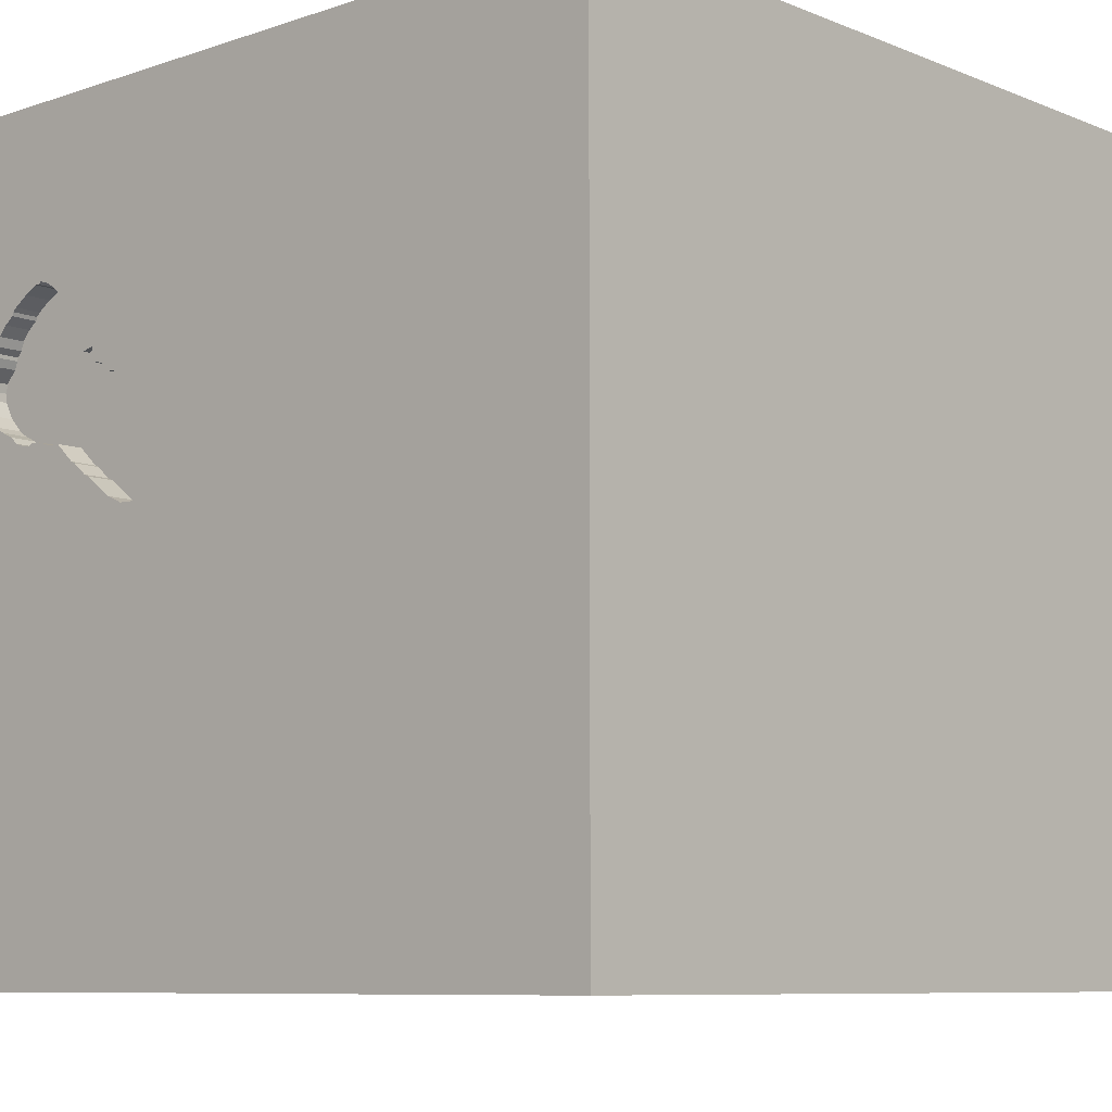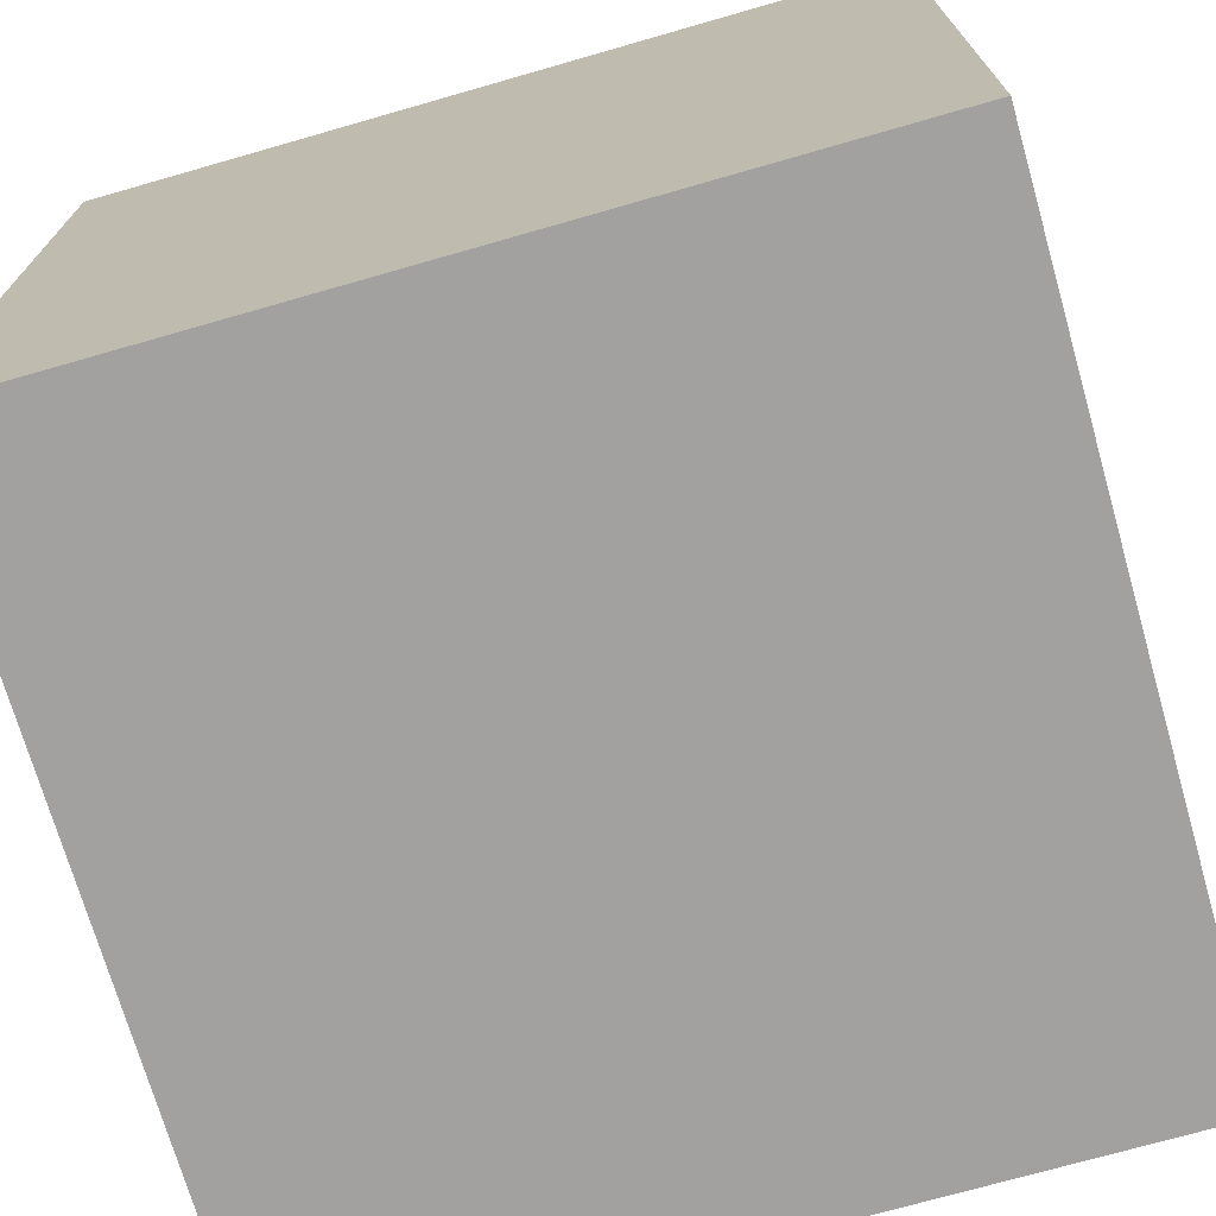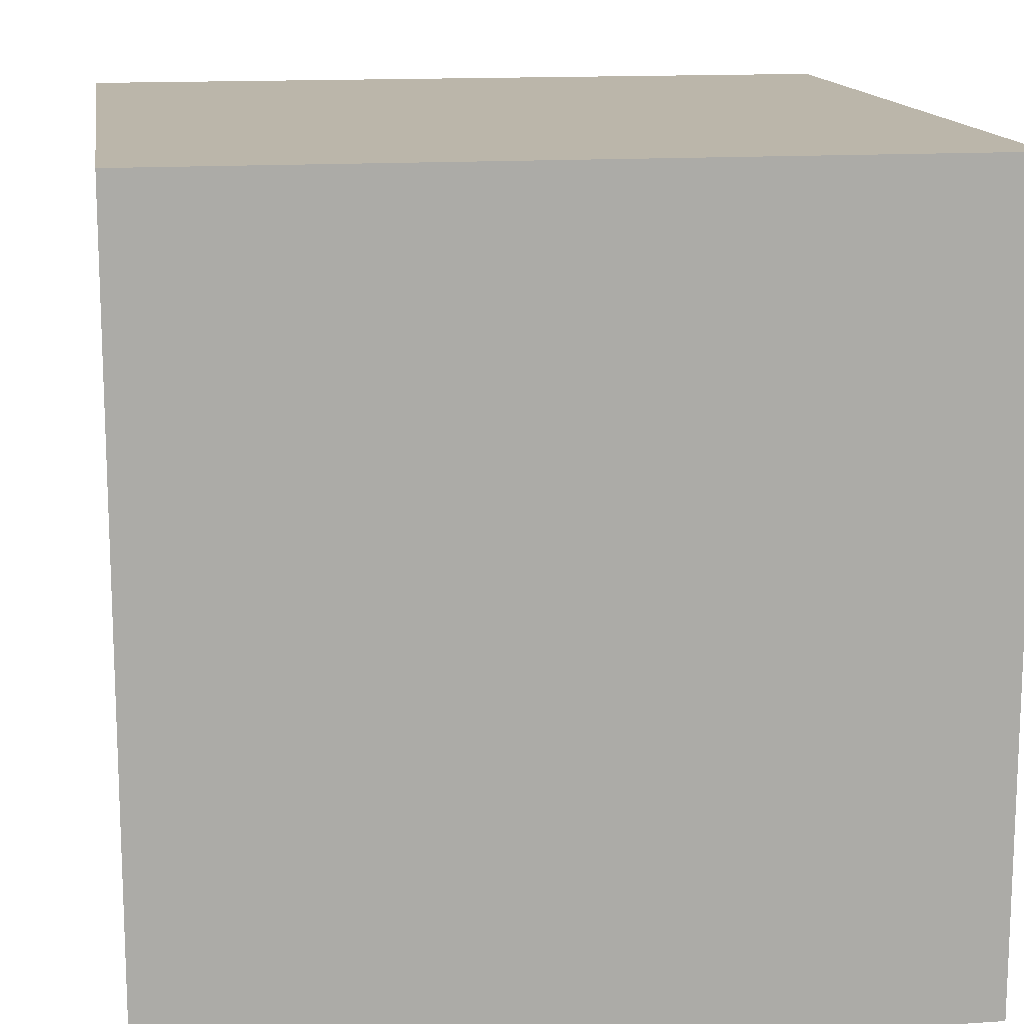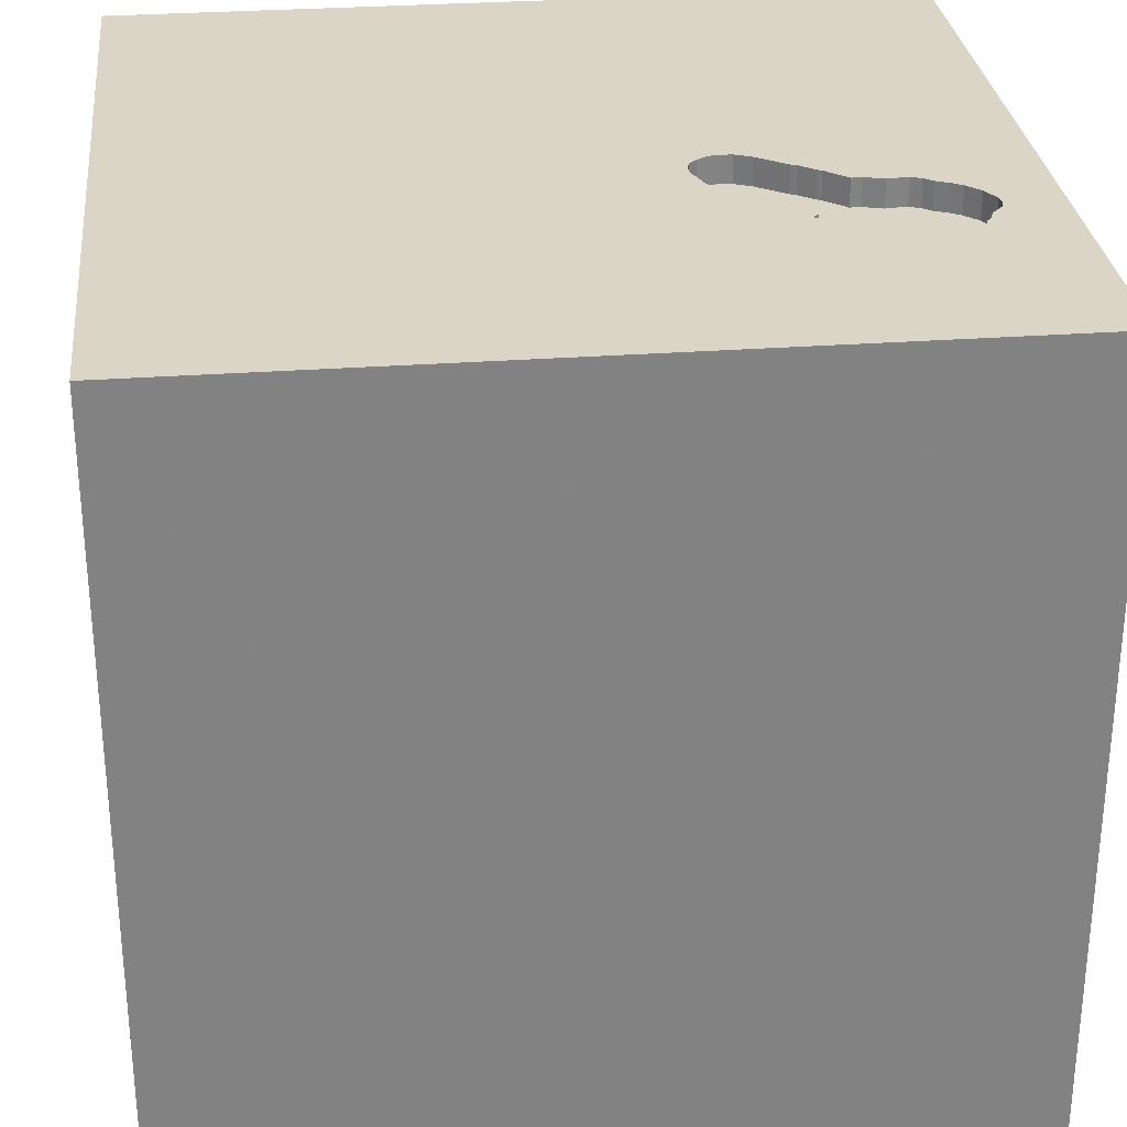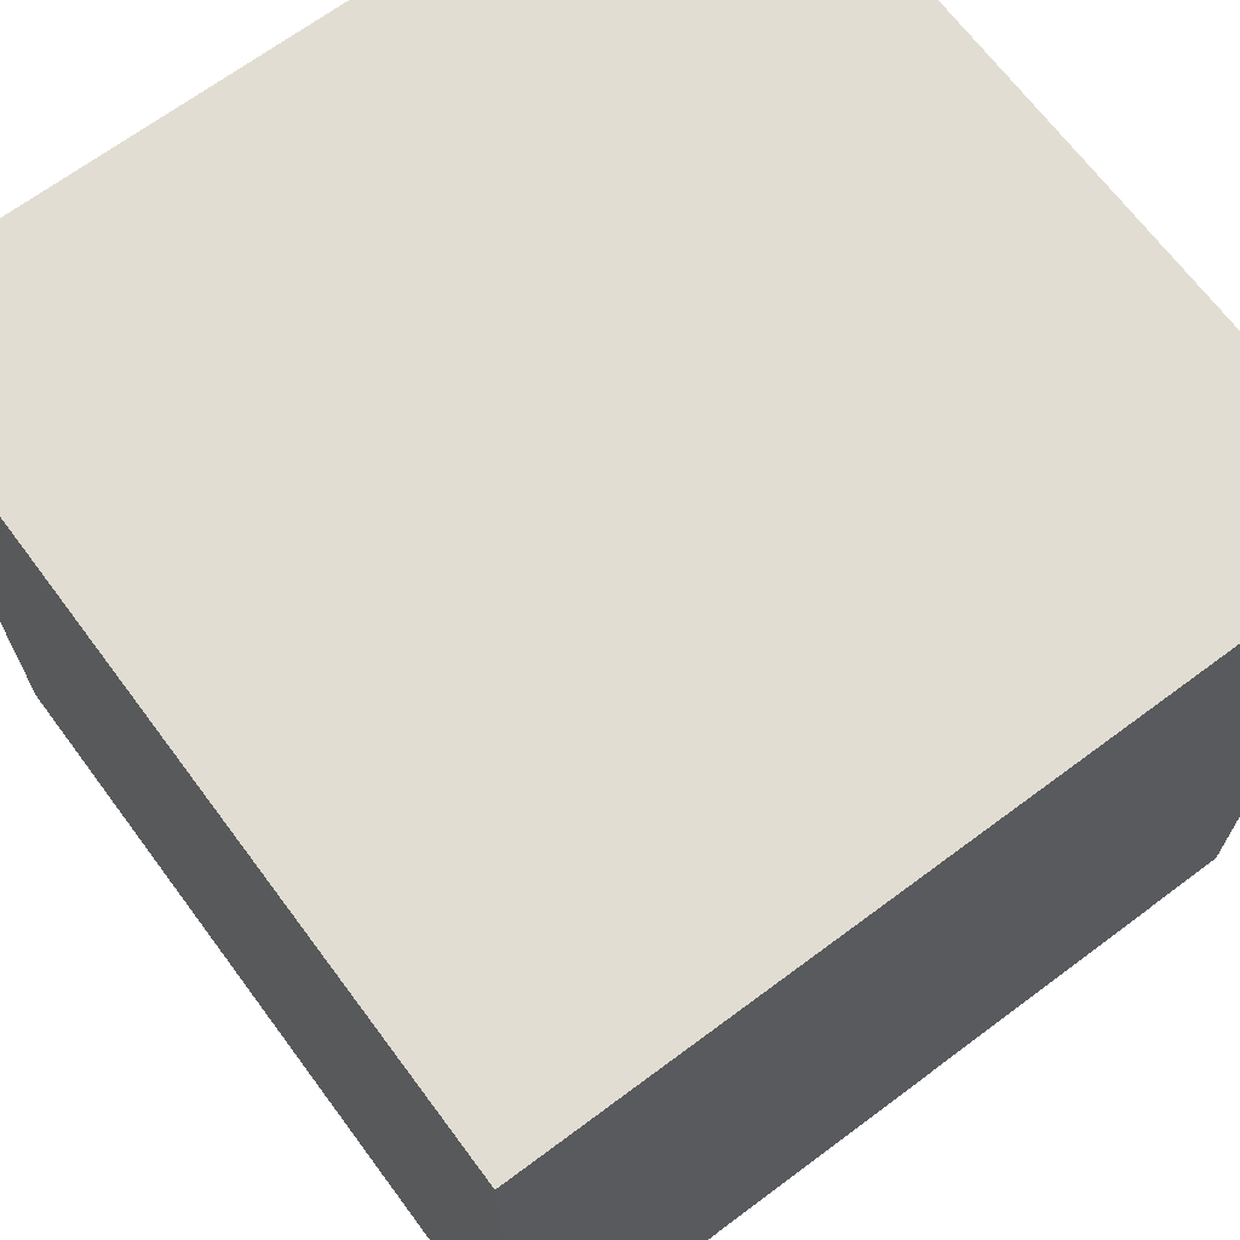
<metadata>
{"format":"obj","ext":"obj","renderer":"f3d","projection":"perspective","resolution":1024,"background":"white","views":[{"elev":-8.3,"azim":-137.5,"up":"+Z"},{"elev":-72.2,"azim":106.0,"up":"+Y"},{"elev":14.1,"azim":81.4,"up":"+Z"},{"elev":29.5,"azim":-6.2,"up":"+Y"},{"elev":68.3,"azim":53.3,"up":"+Z"}]}
</metadata>
<code>
o shoe_84
v 0.6083 1.5 0.5113
v 0.6083 1.4 0.5113
v 0.5871 1.5 0.51
v 0.5871 1.4 0.51
v 1.018 1.5 0.3165
v 0.3956 1.5 0.2471
v 0.3956 1.4 0.2471
v 0.7939 1.5 0.2319
v 0.8638 1.5 0.7973
v 0.8638 1.4 0.7973
v 1.256 1.4 0.4487
v 1.209 1.5 0.6983
v -0.7357 -0.05859 -1.5
v -0.9635 -0.5208 1.5
v -1.055 -1.5 -0.3385
v -0.6087 1.5 0.7609
v -0.485 1.016 -1.5
v 1.135 1.5 0.7828
v 1.248 1.5 0.6195
v 0.4387 1.5 0.3475
v 0.4387 1.4 0.3475
v 0.3758 1.5 0.1576
v 1.009 1.5 0.3196
v 1.009 1.4 0.3196
v 1.094 1.5 0.3287
v 1.094 1.4 0.3287
v 1.203 1.5 0.7148
v 1.203 1.4 0.7148
v 1.224 1.5 0.672
v 1.189 1.5 0.7312
v 0.6315 0.4427 1.5
v 0.4167 -0.1562 1.5
v 0.5469 1.029 -1.5
v -0.01302 0.9896 1.5
v 0.3906 -0.638 1.5
v 0.4427 -1.5 -0.625
v 0.4167 -1.5 0.4687
v 0.4687 -1.5 -0
v 0.3906 -1.5 1.198
v -0.1042 -1.5 -1.5
v 0.2083 -1.5 -1.25
v -0.1302 -1.5 1.5
v 0.6868 1.5 -0.6689
v 0.2344 1.5 0.2604
v 0.4557 1.5 0.8008
v -0.1562 1.5 -1.5
v -0.1302 1.5 1.5
v 0.647 -0.9147 -1.5
v 0.4628 1.5 0.3851
v 0.4628 1.4 0.3851
v 0.9461 1.5 0.8601
v 0.9461 1.4 0.8601
v 0.5963 1.5 0.09373
v 0.2214 -1.172 1.5
v -0.1562 0.4427 1.5
v -0.1042 -0.1562 1.5
v -0.2865 -1.5 -1.029
v 0 -1.5 0.05208
v -0.2344 -1.5 1.198
v -0.1562 -1.5 -0.4167
v 0.8706 1.5 0.3006
v 0.3768 1.5 0.192
v 1.234 1.5 0.6621
v 1.234 1.4 0.6621
v 0.7127 1.5 0.1757
v 0.7016 1.5 0.5585
v 0.7016 1.4 0.5585
v 0.8259 1.5 0.7466
v 0.8259 1.4 0.7466
v 0.6708 1.5 0.5517
v 0.4042 1.5 0.2813
v 0.998 1.5 0.8644
v 0.998 1.4 0.8644
v 1.035 0.1172 -1.5
v 1.25 0.2214 1.5
v 1.25 -0.6641 1.5
v 1.302 -1.5 0.5729
v 1.094 -1.5 -0.02604
v 1.5 -1.5 1.5
v 1.211 -1.5 -0.4427
v 1.5 -1.5 -1.5
v 0.9829 1.5 0.8725
v 1.137 1.5 0.7761
v 1.125 1.5 0.3546
v 1.5 1.5 1.5
v 0.4185 1.5 0.3097
v 0.4185 1.4 0.3097
v 0.7939 1.4 0.2319
v 0.5361 1.5 0.06669
v 0.5361 1.4 0.06669
v 0.5677 1.5 0.499
v 0.5677 1.4 0.499
v 0.4805 1.5 0.4019
v 0.4805 1.4 0.4019
v 0.7802 1.5 0.6252
v 1.289 1.5 0.5762
v 1.289 1.4 0.5762
v 0.78 1.5 0.6847
v 0.7942 1.5 0.713
v 0.7942 1.4 0.713
v 0.6969 1.5 0.595
v 0.6969 1.4 0.595
v -0.625 0.4687 1.5
v -0.5208 -0.3906 1.5
v -0.625 -1.5 -0.599
v -0.4687 -1.5 0.1823
v -0.3906 -1.5 0.7031
v -0.5208 1.25 1.5
v -0.3906 1.5 -1.12
v -1.5 -0.8854 -0.8333
v -1.5 -0.9896 0.612
v -1.5 -0.6771 -0
v -1.5 0.3906 -1.068
v -1.5 0.4297 0.4883
v -1.5 0.4167 0
v -1.5 0.3125 1.094
v -1.5 0.6055 -0.5599
v -1.5 0.1042 -1.5
v -1.5 -0.1302 1.5
v -1.5 -0.1302 0.3125
v -1.5 -0.1823 1.146
v -1.5 0 -0.4687
v -1.5 0 -1.25
v -1.5 1.25 -0.8333
v -1.5 1.172 0.6185
v -1.5 1.198 -0.1562
v -1.5 1.5 1.5
v -1.5 1.5 -1.5
v -1.5 -0.5208 0.5729
v -1.5 -0.6771 1.172
v -1.5 -0.4687 -0.4297
v -1.5 -1.5 0.1302
v -1.5 -1.5 1.5
v -1.5 -1.5 -1.5
v -1.5 1.5 0.1042
v -1.5 -1.198 -0.5469
v -1.5 -1.302 0.05208
v -1.5 -0.3125 -1.055
v -1.5 0.8594 -1.198
v 0.7509 1.5 0.2024
v 0.909 1.5 0.8363
v 0.909 1.4 0.8363
v 1.291 1.5 0.5109
v 1.291 1.4 0.5109
v 1.235 1.5 0.6486
v 0.7021 1.5 0.1712
v 0.7021 1.4 0.1712
v 0.8097 1.5 0.7294
v 0.7175 1.5 0.5772
v 0.9786 1.5 0.3205
v 0.9786 1.4 0.3205
v 1.172 1.5 0.3763
v 1.172 1.4 0.3763
v 1.055 1.5 0.3145
v 0.4042 1.4 0.2813
v 0.4927 1.5 0.4245
v 0.625 1.198 1.5
v 0.5277 1.5 0.4593
v 0.7845 1.5 0.6405
v 0.7845 1.4 0.6405
v 0.83 1.5 0.758
v 0.83 1.4 0.758
v 0.9428 1.5 0.3097
v 1.119 1.5 0.8034
v 1.209 1.5 0.4002
v 1.209 1.4 0.4002
v 0.7784 1.5 0.2246
v 0.7175 1.4 0.5772
v 0.78 1.4 0.6847
v 0.3845 1.5 0.1285
v 0.3845 1.4 0.1285
v 1.256 1.5 0.4487
v 1.354 1.5 0.5208
v 0.9089 1.5 0.2995
v 0.9089 1.4 0.2995
v 0.3895 1.5 0.2357
v 1.137 1.4 0.7761
v 1.294 1.5 0.5435
v 1.5 0.6177 0.7259
v 1.5 0.1042 -1.5
v 1.5 0.01302 -1.156
v 1.5 0.1562 1.5
v 1.5 1.081 -0.2604
v 1.5 1.5 -1.5
v 1.5 -0.6706 -0.3353
v 1.5 -0.3776 1.042
v 1.5 -1.5 -0.1562
v 1.5 1.5 -0.1302
v 1.5 -1.237 0.4883
v 0.3758 1.4 0.1575
v 1.235 1.4 0.6486
v -1.302 -0.7552 1.5
v -1.276 -0.01302 1.5
v -1.198 -1.5 -0.8333
v -1.146 -1.5 0.1823
v -1.198 -1.5 0.625
v -1.198 0.625 1.5
v -1.289 1.5 0.09115
v 0.4254 1.5 0.3181
v 0.4519 1.5 0.07294
v 0.4519 1.4 0.07294
v 0.6281 1.5 0.5337
v 0.6281 1.4 0.5337
v 0.7011 1.5 0.6064
v 0.7011 1.4 0.6064
v 0.6803 1.5 0.5495
v 0.6803 1.4 0.5495
v 0.4143 1.5 0.09702
v 0.4672 1.5 0.06867
v 1.125 1.4 0.3546
v 0.4143 1.4 0.09702
v 0.4927 1.4 0.4245
v 1.009 1.4 0.8641
v 0.779 1.5 0.6502
v -0.3646 -1.198 1.5
v 0.4824 1.5 0.0644
v 0.4824 1.4 0.0644
v 0.7802 1.4 0.6252
v 1.173 1.5 0.7501
v 1.294 1.4 0.5435
v 0.3768 1.4 0.192
v 0.8333 -0.1562 1.5
v 0.8333 -1.5 -1.042
v 0.8594 -1.5 0.625
v 0.7234 1.5 0.1802
v 0.3834 1.5 0.2244
v 0.3834 1.4 0.2244
v 0.7784 1.4 0.2246
v 1.132 1.5 0.7896
v 1.132 1.4 0.7896
v 0.9829 1.4 0.8725
v 1.009 1.5 0.8641
v 0.779 1.4 0.6502
v 0.6175 1.5 0.5218
v 1.173 1.4 0.7501
v 0.6708 1.4 0.5517
v 0.7449 1.5 0.5956
v 0.7449 1.4 0.5956
v 1.055 1.4 0.3145
v 0.4324 1.5 0.3265
v 0.4324 1.4 0.3265
v 0.8706 1.4 0.3006
v 0.5963 1.4 0.09373
v 1.119 1.4 0.8034
v 1.026 1.5 0.3134
v 1.026 1.4 0.3134
v 1.248 1.4 0.6195
v 1.064 1.5 0.8376
v 1.064 1.4 0.8376
v 0.7234 1.4 0.1802
v 1.215 1.5 0.6818
v 1.215 1.4 0.6818
f 119 130 133
f 192 119 133
f 132 196 133
f 130 111 133
f 133 59 42
f 119 121 130
f 133 137 132
f 42 215 133
f 133 14 192
f 192 193 119
f 111 137 133
f 132 195 196
f 14 193 192
f 196 107 133
f 107 59 133
f 42 54 215
f 121 129 130
f 129 111 130
f 215 14 133
f 215 104 14
f 196 106 107
f 59 39 42
f 119 116 121
f 111 112 137
f 195 106 196
f 127 116 119
f 129 112 111
f 137 134 132
f 132 15 195
f 79 54 42
f 54 104 215
f 104 193 14
f 193 127 119
f 121 120 129
f 137 136 134
f 134 15 132
f 39 79 42
f 54 35 104
f 193 197 127
f 116 120 121
f 112 136 137
f 15 106 195
f 120 112 129
f 134 194 15
f 35 56 104
f 116 114 120
f 112 131 136
f 107 39 59
f 104 103 193
f 127 114 116
f 15 105 106
f 106 58 107
f 107 37 39
f 79 35 54
f 103 197 193
f 120 131 112
f 131 110 136
f 110 134 136
f 39 224 79
f 56 103 104
f 194 105 15
f 58 37 107
f 37 224 39
f 35 32 56
f 56 55 103
f 114 115 120
f 105 60 106
f 103 127 197
f 127 125 114
f 120 122 131
f 60 58 106
f 79 76 35
f 115 122 120
f 58 38 37
f 131 138 110
f 134 105 194
f 35 222 32
f 55 34 103
f 103 108 127
f 125 115 114
f 122 138 131
f 138 134 110
f 105 57 60
f 76 222 35
f 32 55 56
f 34 108 103
f 115 117 122
f 134 57 105
f 60 38 58
f 38 224 37
f 32 31 55
f 60 36 38
f 224 77 79
f 125 126 115
f 38 78 224
f 222 31 32
f 198 127 16
f 127 135 125
f 122 113 138
f 138 118 134
f 57 36 60
f 78 77 224
f 186 79 189
f 76 75 222
f 108 47 127
f 198 135 127
f 126 117 115
f 117 113 122
f 113 123 138
f 134 40 57
f 185 186 189
f 31 34 55
f 16 127 47
f 13 134 118
f 13 48 134
f 36 78 38
f 79 182 76
f 135 126 125
f 123 118 138
f 77 187 79
f 186 182 79
f 182 75 76
f 75 31 222
f 34 47 108
f 40 41 57
f 41 36 57
f 78 187 77
f 189 79 187
f 31 157 34
f 45 16 47
f 48 40 134
f 36 80 78
f 44 16 45
f 43 16 44
f 126 124 117
f 117 139 113
f 223 80 36
f 113 118 123
f 75 85 31
f 85 157 31
f 41 223 36
f 80 187 78
f 179 186 185
f 179 182 186
f 43 198 16
f 135 124 126
f 124 139 117
f 74 13 17
f 185 189 187
f 183 179 185
f 157 47 34
f 74 48 13
f 157 85 47
f 199 86 44
f 240 199 44
f 44 49 20
f 44 20 240
f 44 176 226
f 170 208 44
f 44 226 62
f 22 170 44
f 44 62 22
f 139 118 113
f 223 81 80
f 45 47 85
f 44 45 158
f 156 93 49
f 44 158 156
f 44 156 49
f 71 6 176
f 44 86 71
f 44 71 176
f 43 44 208
f 200 209 216
f 216 89 43
f 200 216 43
f 43 208 200
f 109 198 43
f 128 135 198
f 135 128 124
f 139 128 118
f 33 74 17
f 40 223 41
f 202 234 45
f 45 66 206
f 70 202 45
f 45 206 70
f 158 45 91
f 109 128 198
f 13 118 128
f 40 81 223
f 181 183 185
f 182 85 75
f 101 149 66
f 45 204 101
f 45 101 66
f 45 234 1
f 45 1 3
f 3 91 45
f 89 53 43
f 17 13 128
f 48 81 40
f 81 187 80
f 82 45 85
f 161 68 148
f 161 148 45
f 45 9 161
f 237 204 45
f 45 98 214
f 95 237 45
f 214 159 95
f 95 45 214
f 53 146 43
f 184 183 181
f 179 85 182
f 141 9 45
f 45 82 51
f 45 51 141
f 45 148 99
f 99 98 45
f 43 146 65
f 43 65 225
f 124 128 139
f 184 74 33
f 185 187 81
f 82 232 72
f 43 225 140
f 140 167 8
f 43 140 8
f 232 82 85
f 248 232 85
f 85 83 18
f 85 18 229
f 164 248 85
f 85 229 164
f 163 43 8
f 174 163 8
f 8 61 174
f 181 185 81
f 85 30 219
f 219 83 85
f 85 173 19
f 29 251 12
f 63 29 12
f 19 145 63
f 27 30 85
f 85 19 63
f 63 12 27
f 63 27 85
f 46 109 43
f 46 128 109
f 46 33 17
f 188 179 183
f 96 19 173
f 173 178 96
f 163 150 23
f 25 84 43
f 163 23 5
f 154 25 43
f 163 5 245
f 43 163 245
f 43 245 154
f 184 46 43
f 46 17 128
f 184 33 46
f 180 48 74
f 184 188 183
f 188 85 179
f 188 173 85
f 143 178 173
f 172 143 173
f 184 43 188
f 184 180 74
f 180 81 48
f 180 181 81
f 184 181 180
f 188 172 173
f 43 84 152
f 43 152 165
f 43 165 172
f 188 43 172
f 211 221 7
f 190 221 211
f 201 211 7
f 221 227 7
f 22 62 221
f 221 190 22
f 171 190 211
f 211 201 208
f 217 201 7
f 62 226 227
f 227 221 62
f 176 6 7
f 7 227 176
f 190 171 22
f 208 170 171
f 171 211 208
f 200 208 201
f 209 200 201
f 201 217 209
f 217 7 90
f 227 226 176
f 6 71 7
f 170 22 171
f 216 209 217
f 89 216 217
f 217 90 89
f 243 90 7
f 155 7 71
f 90 243 89
f 241 243 7
f 155 241 7
f 53 89 243
f 241 147 243
f 87 241 155
f 71 86 87
f 87 155 71
f 243 147 53
f 241 94 147
f 199 240 241
f 241 87 199
f 86 199 87
f 146 53 147
f 94 241 50
f 212 147 94
f 240 20 241
f 65 146 147
f 147 250 65
f 49 93 94
f 94 50 49
f 21 50 241
f 228 147 212
f 212 94 156
f 21 241 20
f 225 65 250
f 147 228 250
f 93 156 94
f 50 21 49
f 2 228 212
f 212 156 158
f 20 49 21
f 250 228 140
f 140 225 250
f 228 2 88
f 2 212 92
f 92 212 158
f 158 91 92
f 167 140 228
f 228 88 167
f 88 2 207
f 2 92 4
f 91 3 92
f 8 167 88
f 242 88 207
f 203 207 2
f 3 1 2
f 2 4 3
f 4 92 3
f 88 242 8
f 67 242 207
f 207 203 236
f 234 202 203
f 203 2 234
f 2 1 234
f 61 8 242
f 238 242 67
f 67 207 66
f 70 206 207
f 207 236 70
f 236 203 70
f 202 70 203
f 242 175 61
f 242 238 218
f 238 67 168
f 206 66 207
f 174 61 175
f 175 242 151
f 218 151 242
f 218 238 95
f 205 238 168
f 66 149 168
f 168 67 66
f 175 151 163
f 163 174 175
f 218 24 151
f 237 95 238
f 238 205 204
f 204 237 238
f 205 168 102
f 151 150 163
f 218 210 24
f 23 150 151
f 151 24 23
f 95 159 160
f 160 218 95
f 101 204 205
f 205 102 101
f 149 101 102
f 102 168 149
f 252 210 218
f 24 210 26
f 218 160 252
f 159 214 160
f 210 252 191
f 239 24 26
f 84 25 26
f 26 210 84
f 5 23 24
f 24 246 5
f 177 252 160
f 233 160 214
f 191 247 210
f 191 252 64
f 24 239 246
f 239 26 154
f 25 154 26
f 245 5 246
f 177 235 252
f 69 177 160
f 233 169 160
f 214 98 233
f 247 191 145
f 145 19 247
f 247 153 210
f 191 64 145
f 29 63 64
f 64 252 29
f 154 245 246
f 246 239 154
f 210 153 84
f 235 177 219
f 252 235 28
f 69 10 177
f 100 69 160
f 169 233 98
f 169 100 160
f 153 247 166
f 63 145 64
f 251 29 252
f 152 84 153
f 83 219 177
f 219 30 235
f 12 251 252
f 252 28 12
f 28 235 30
f 30 27 28
f 69 162 10
f 249 177 10
f 148 68 69
f 69 100 148
f 98 99 169
f 100 169 99
f 19 96 97
f 97 247 19
f 165 152 153
f 153 166 165
f 11 166 247
f 18 83 177
f 177 230 18
f 27 12 28
f 162 69 161
f 10 162 9
f 249 244 177
f 249 10 142
f 100 99 148
f 68 161 69
f 97 220 247
f 172 165 166
f 166 11 172
f 11 247 144
f 229 18 230
f 230 177 244
f 161 9 162
f 9 141 10
f 244 249 164
f 73 249 142
f 142 10 141
f 96 178 220
f 220 97 96
f 144 247 220
f 11 144 172
f 230 244 229
f 248 164 249
f 164 229 244
f 249 73 213
f 52 73 142
f 144 220 178
f 178 143 144
f 143 172 144
f 232 248 249
f 249 213 232
f 213 73 232
f 73 52 231
f 52 142 141
f 141 51 52
f 72 232 73
f 73 231 72
f 51 82 231
f 231 52 51
f 82 72 231

</code>
